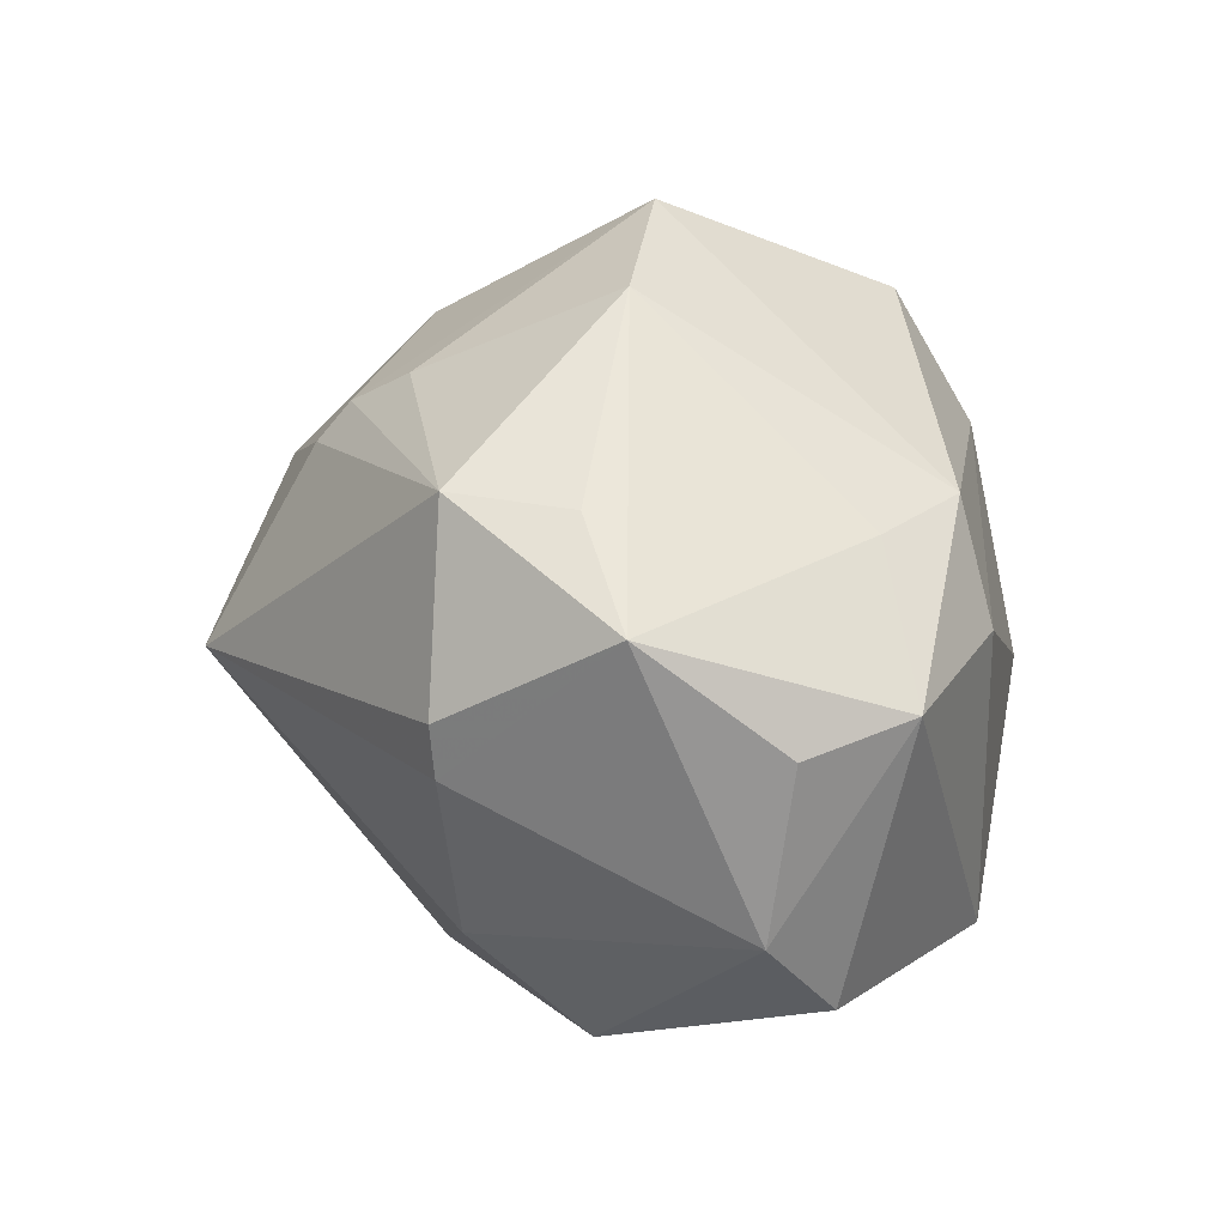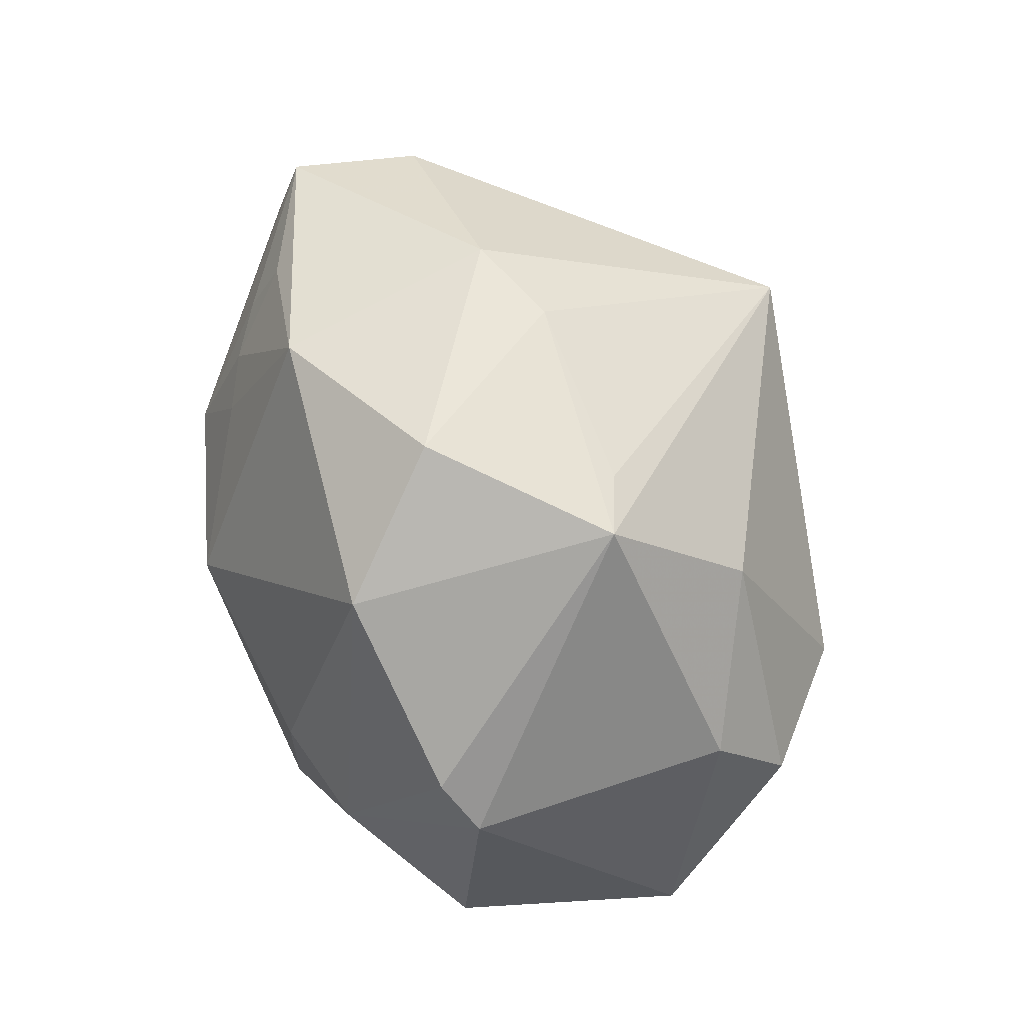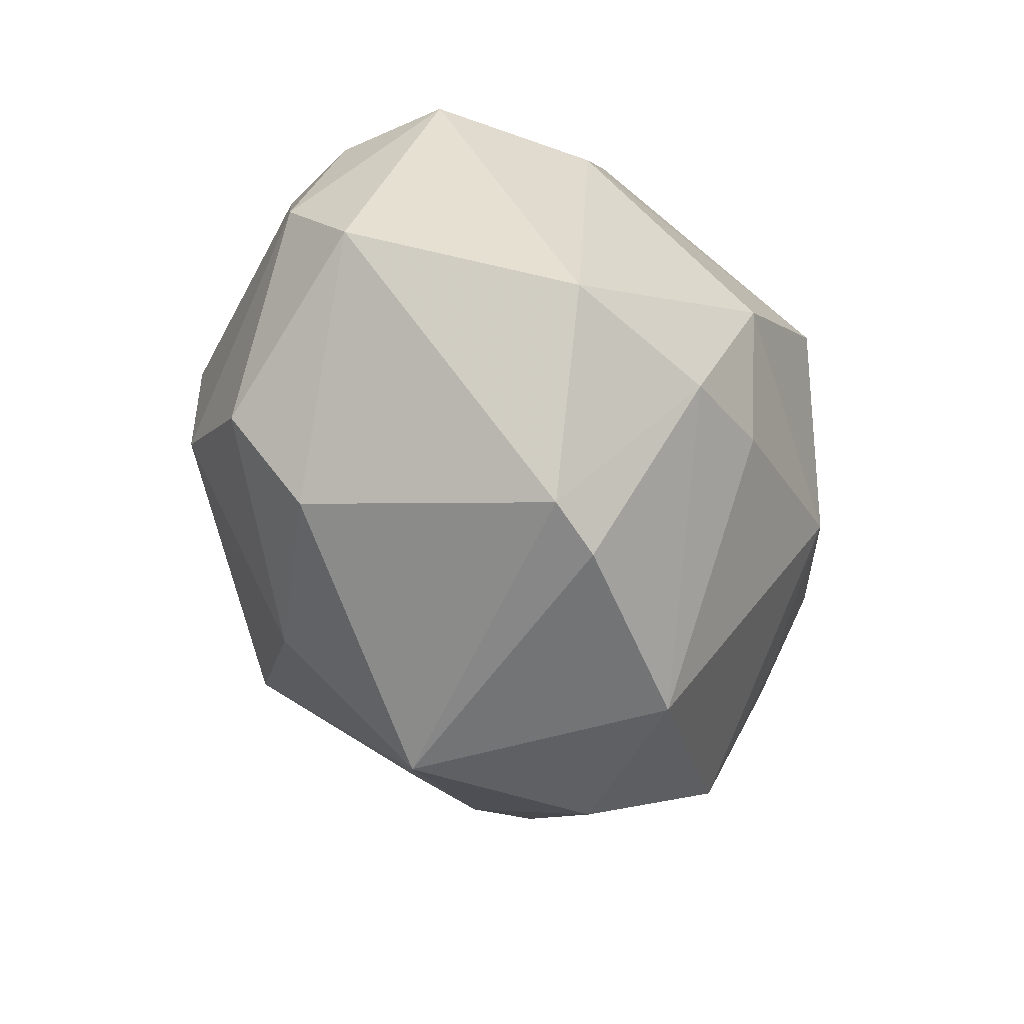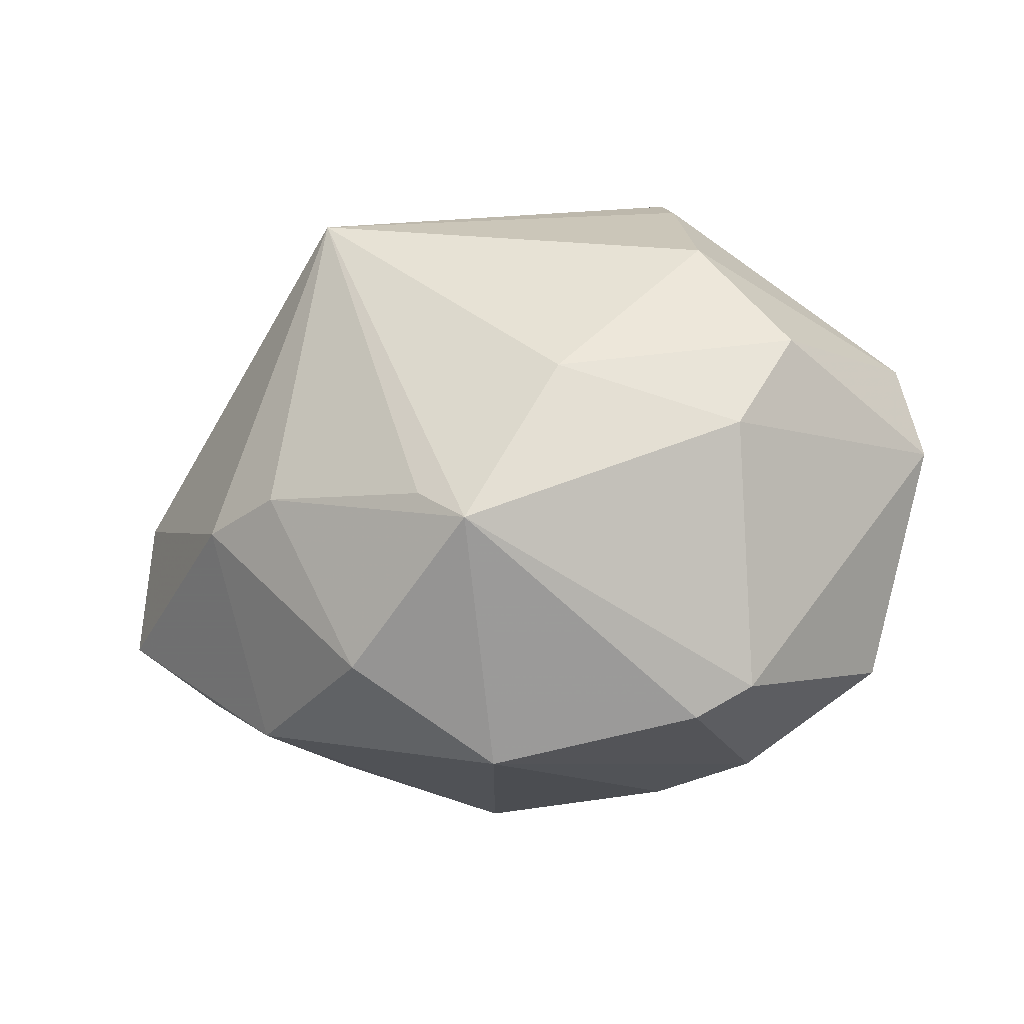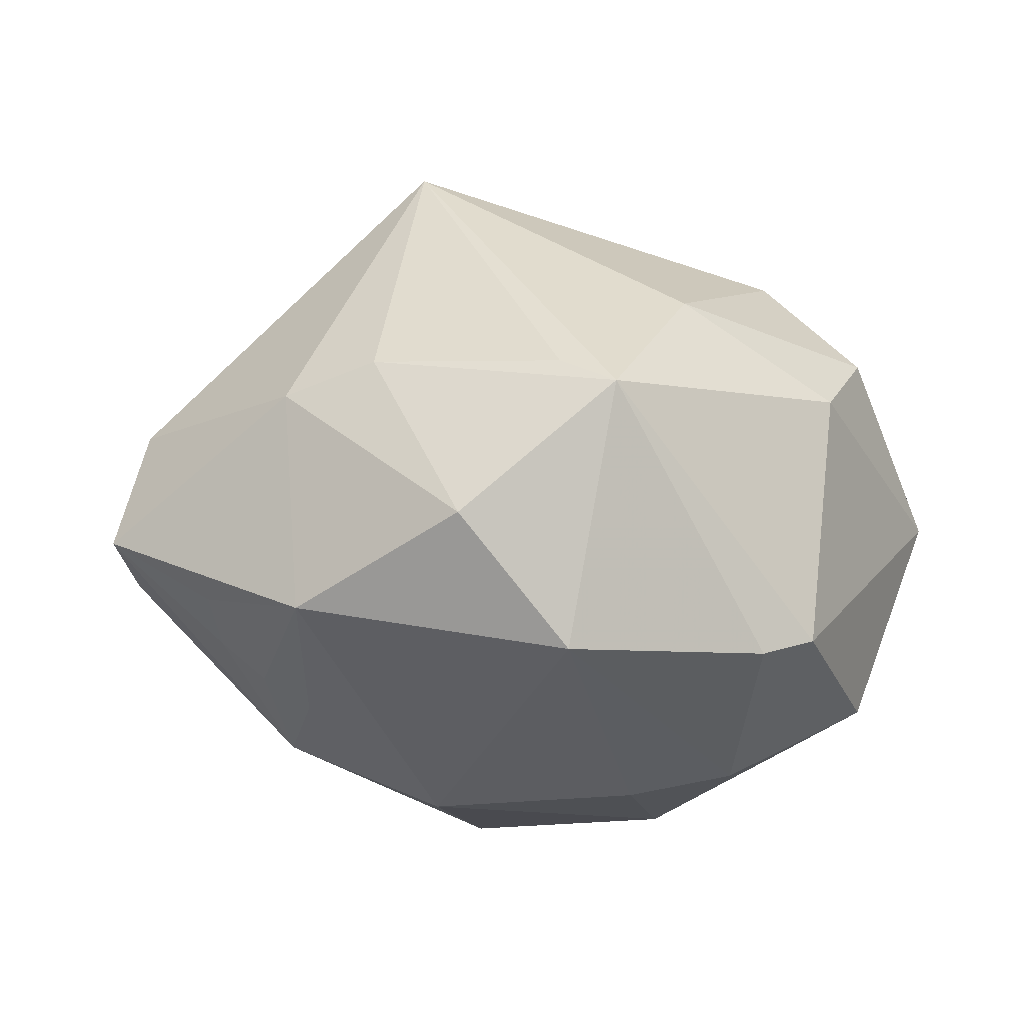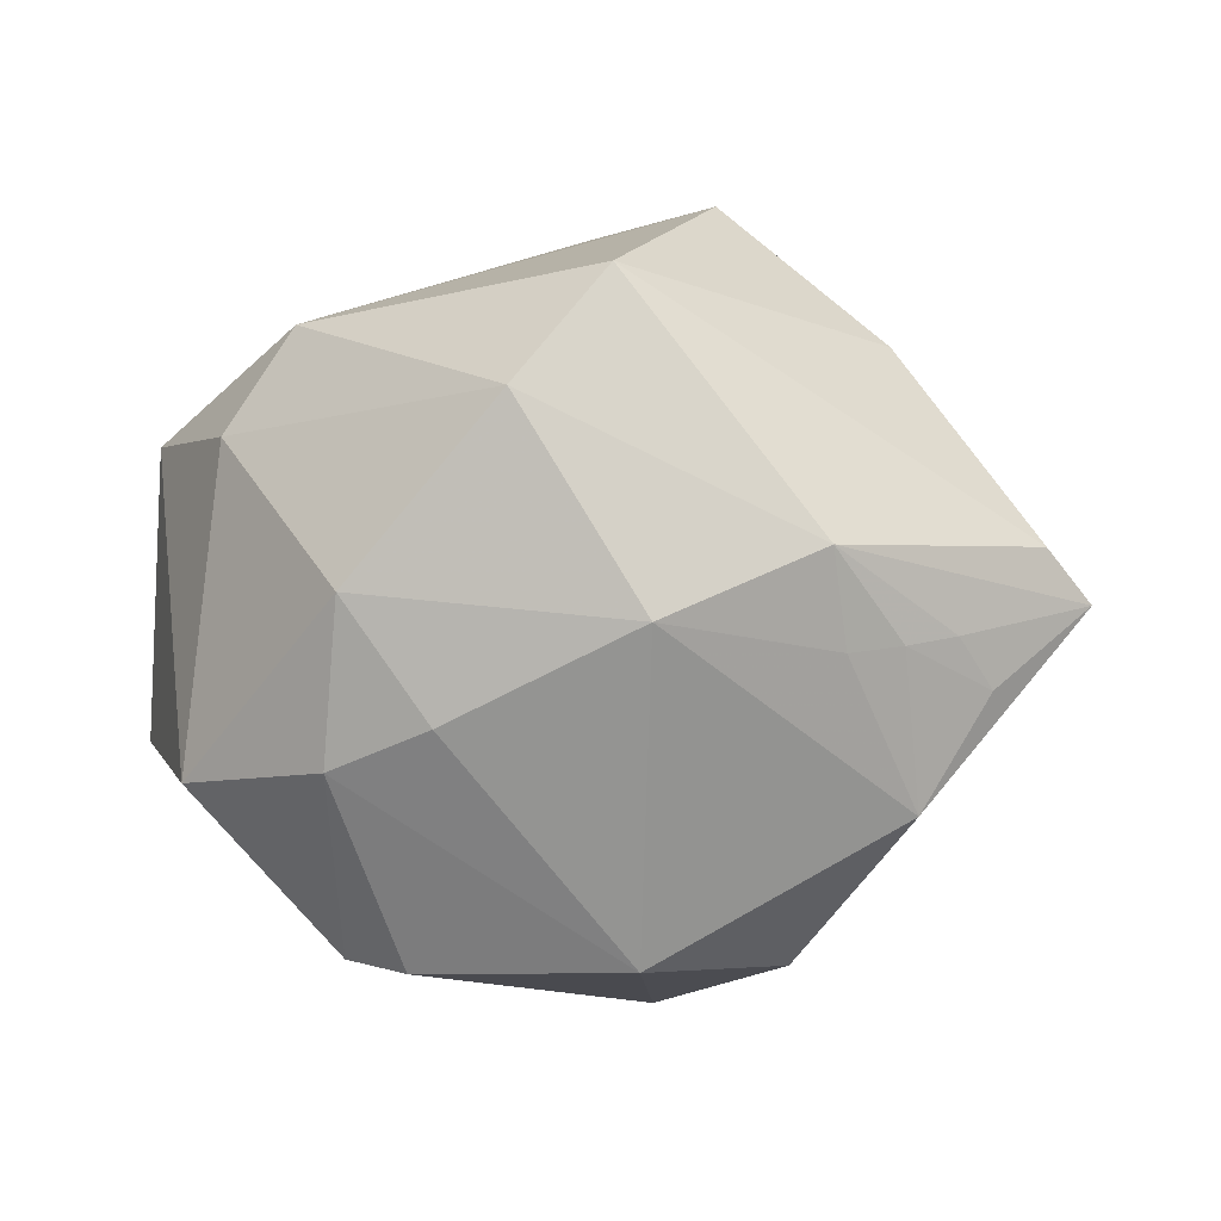
<metadata>
{"format":"obj","ext":"obj","renderer":"f3d","projection":"perspective","resolution":1024,"background":"white","views":[{"elev":36.9,"azim":67.8,"up":"+Y"},{"elev":-76.5,"azim":-64.0,"up":"+Y"},{"elev":-54.4,"azim":114.0,"up":"+Y"},{"elev":-72.5,"azim":15.5,"up":"+Y"},{"elev":-1.9,"azim":-18.7,"up":"+Z"},{"elev":-10.3,"azim":-167.1,"up":"+Y"}]}
</metadata>
<code>
v -0.01328 -0.006508 -0.02897
v 0.02903 -0.0169 -0.01957
v 0.01036 0.03032 0.006744
v -0.0144 0.03425 -0.007157
v -0.02671 0.0002392 -0.02306
v 0.02912 0.02338 0.01336
v -0.02768 0.01925 0.008605
v -0.03134 -0.02 -0.008595
v -0.01006 0.02307 -0.02866
v 0.01115 -0.03263 -0.01295
v 0.01111 0.02752 0.02166
v 0.007112 -0.02311 0.02137
v -0.02367 -0.01971 0.01495
v -0.03537 -0.005645 -0.01217
v -0.02275 0.01077 0.02412
v -0.03123 -0.01512 0.01181
v 0.02223 -0.02471 0.01184
v -0.02934 0.02098 -0.005577
v 0.01774 0.02758 0.01249
v -0.00838 -0.02981 0.01464
v 0.01184 -0.003481 -0.03129
v 0.004809 -0.01421 -0.02768
v 0.02315 0.02265 -0.01075
v -0.0104 0.02471 0.01681
v 0.01982 0.02224 -0.01952
v -0.0411 0.00339 0.008569
v -0.01448 0.01711 0.02424
v -0.01895 -0.03157 0.0002415
v 0.01699 -0.03126 -0.01183
v -0.03137 -0.006886 -0.01571
v -0.04564 -0.001758 -0.002287
v -0.002612 0.01205 -0.03331
v -0.01459 0.02044 0.0209
v -0.004386 -0.03414 0.01253
v 0.03964 -0.001727 0.005947
v -0.01295 -0.0005093 0.03611
v 0.02071 0.01297 0.02648
v 0.02289 -0.007608 0.02516
v 0.03971 -0.01059 -0.000573
v -0.02701 -0.007816 -0.01867
v 0.02916 -0.01709 0.01623
v 0.02613 0.01263 -0.02002
v 0.03646 0.01504 -0.008095
v 0.02169 0.008007 0.02645
v -0.04227 0.002627 -0.006466
v -0.03764 -0.009608 -0.007822
v -0.008602 -0.03274 -0.01234
v 0.01448 -0.01718 -0.02574
v 0.03669 0.01388 0.002472
v -0.001101 0.03456 0.0007164
f 26 16 36
f 31 16 26
f 18 7 4
f 31 26 18
f 18 26 7
f 36 11 27
f 36 16 13
f 28 47 34
f 34 13 28
f 28 13 16
f 36 34 12
f 9 18 4
f 4 25 9
f 9 25 32
f 32 5 9
f 19 11 6
f 6 3 19
f 50 3 6
f 50 25 4
f 11 19 50
f 50 19 3
f 7 26 15
f 15 26 36
f 36 27 15
f 4 7 33
f 33 27 11
f 7 15 33
f 33 15 27
f 20 34 36
f 36 13 20
f 20 13 34
f 48 47 22
f 38 44 36
f 36 12 38
f 38 12 41
f 37 11 36
f 36 44 37
f 6 11 37
f 37 44 6
f 31 5 14
f 47 28 8
f 8 16 31
f 8 28 16
f 17 12 34
f 41 12 17
f 48 2 29
f 29 17 34
f 21 2 48
f 48 22 21
f 6 43 23
f 23 43 25
f 23 50 6
f 25 50 23
f 6 44 35
f 35 38 41
f 44 38 35
f 11 50 24
f 24 33 11
f 24 50 4
f 4 33 24
f 47 8 1
f 1 5 32
f 1 22 47
f 32 21 1
f 1 21 22
f 30 14 5
f 31 14 46
f 46 8 31
f 14 30 46
f 46 30 8
f 45 9 5
f 45 5 31
f 18 9 45
f 31 18 45
f 34 47 10
f 10 29 34
f 10 47 48
f 48 29 10
f 42 43 2
f 2 21 42
f 25 43 42
f 32 25 42
f 42 21 32
f 49 43 6
f 6 35 49
f 49 35 43
f 39 35 41
f 39 29 2
f 2 43 39
f 43 35 39
f 41 17 39
f 17 29 39
f 5 1 40
f 40 1 8
f 40 30 5
f 8 30 40

</code>
